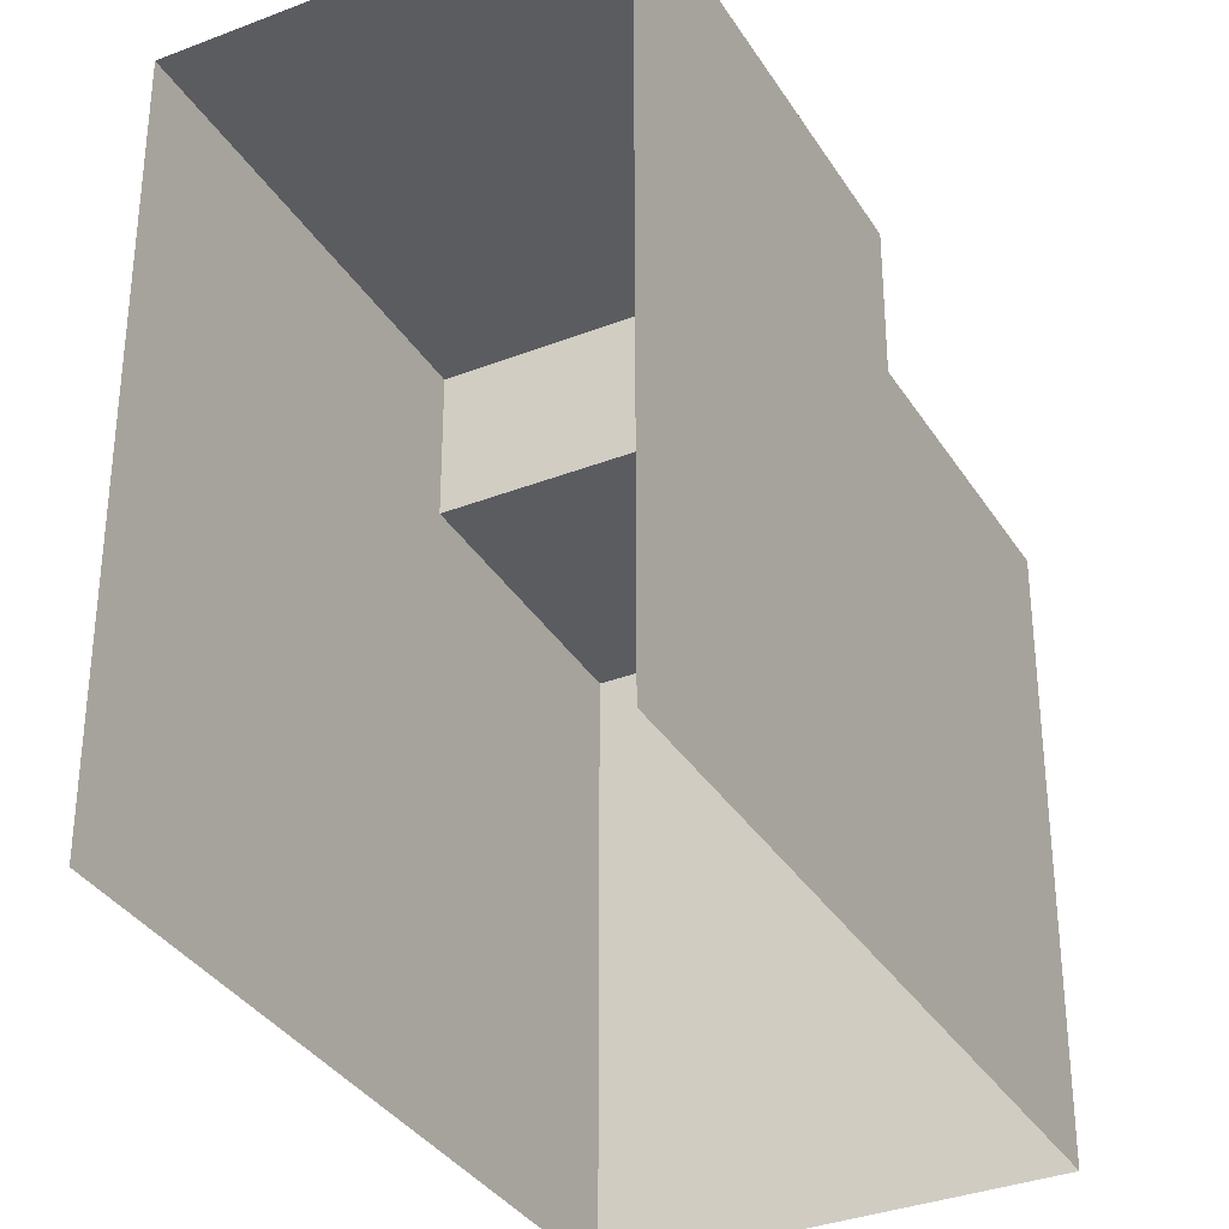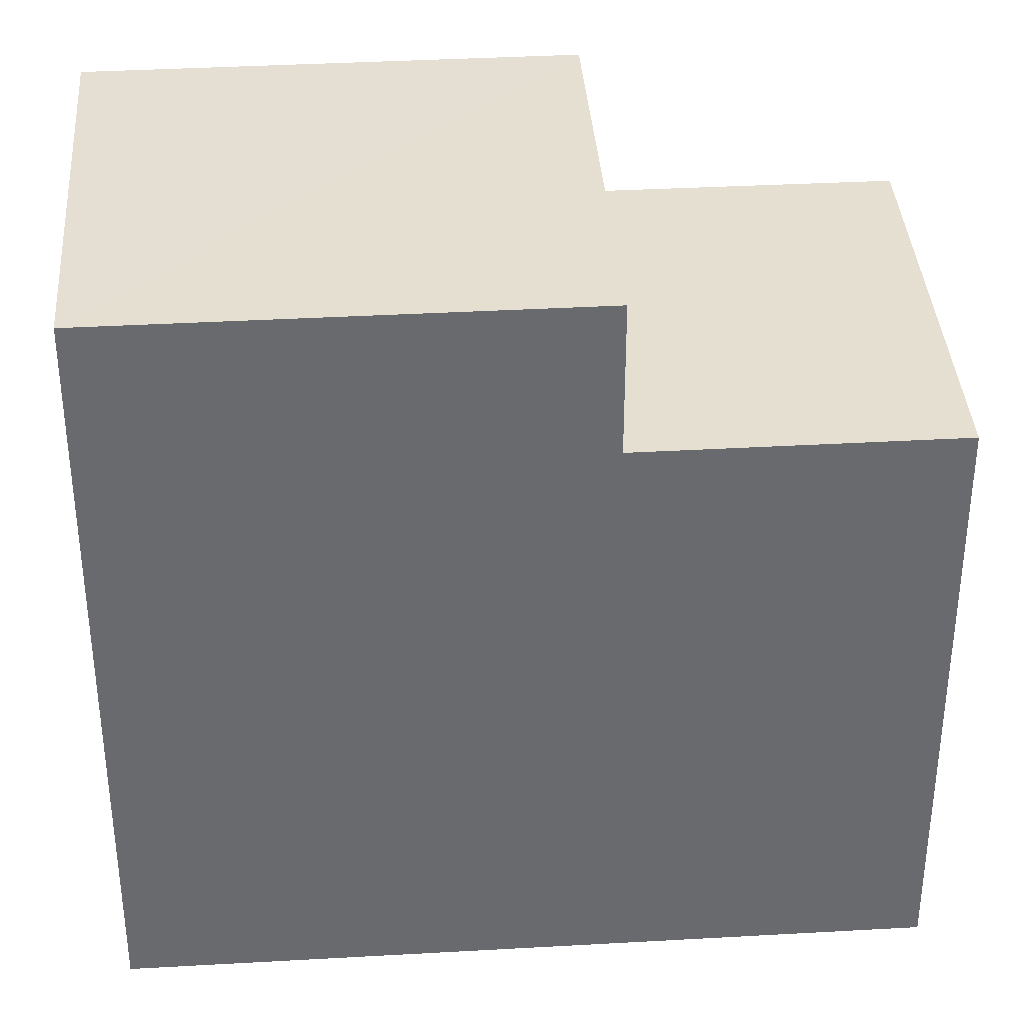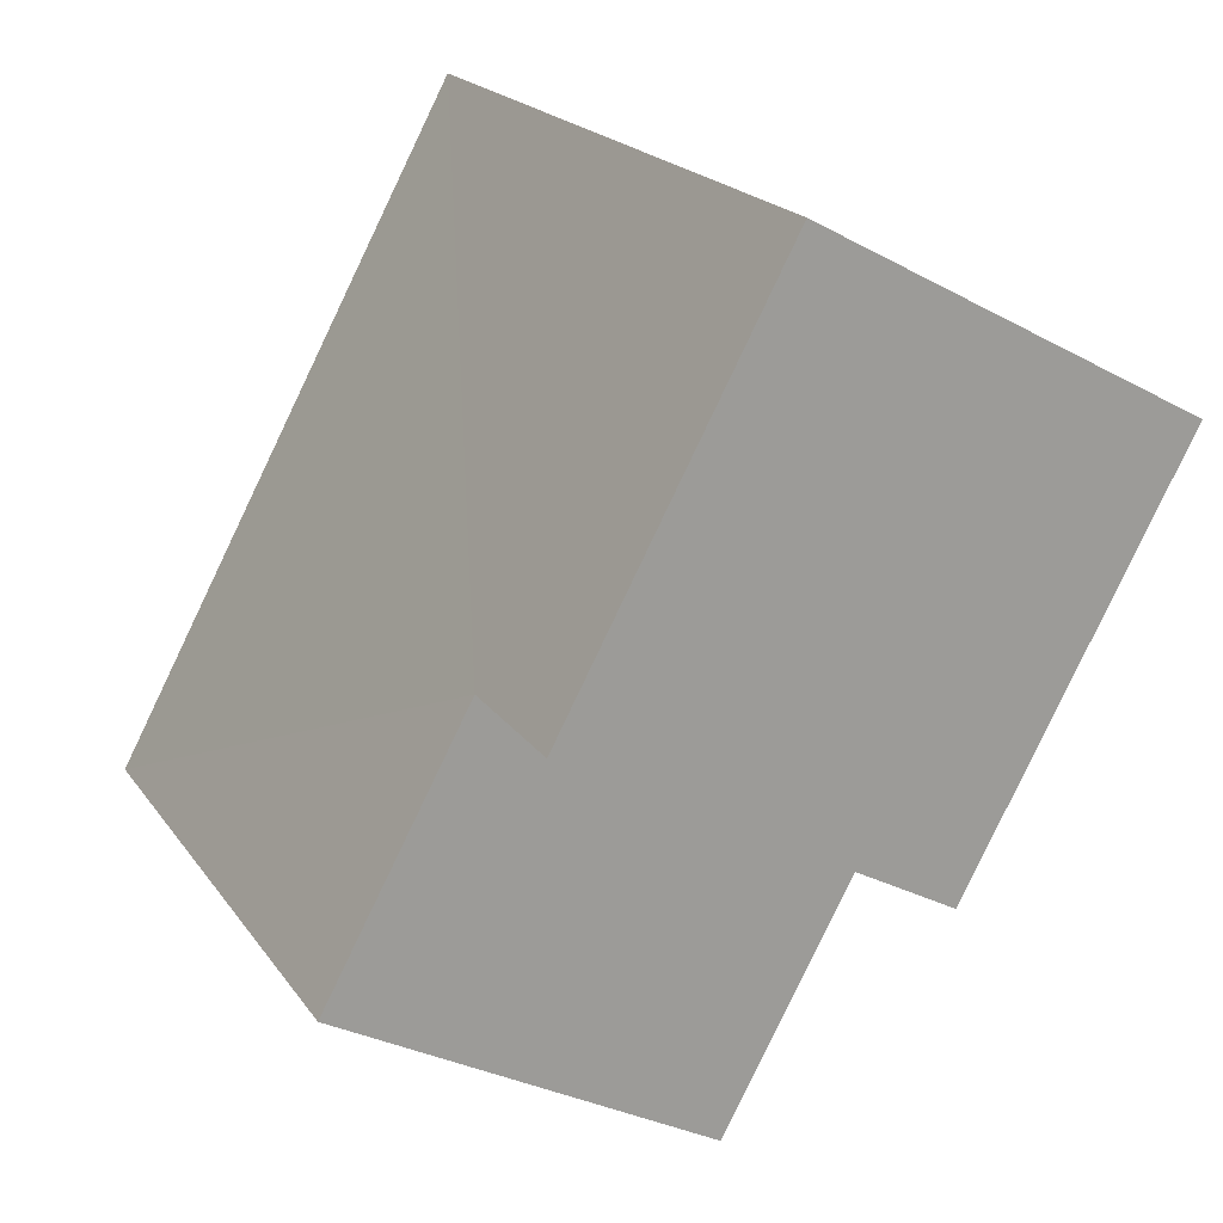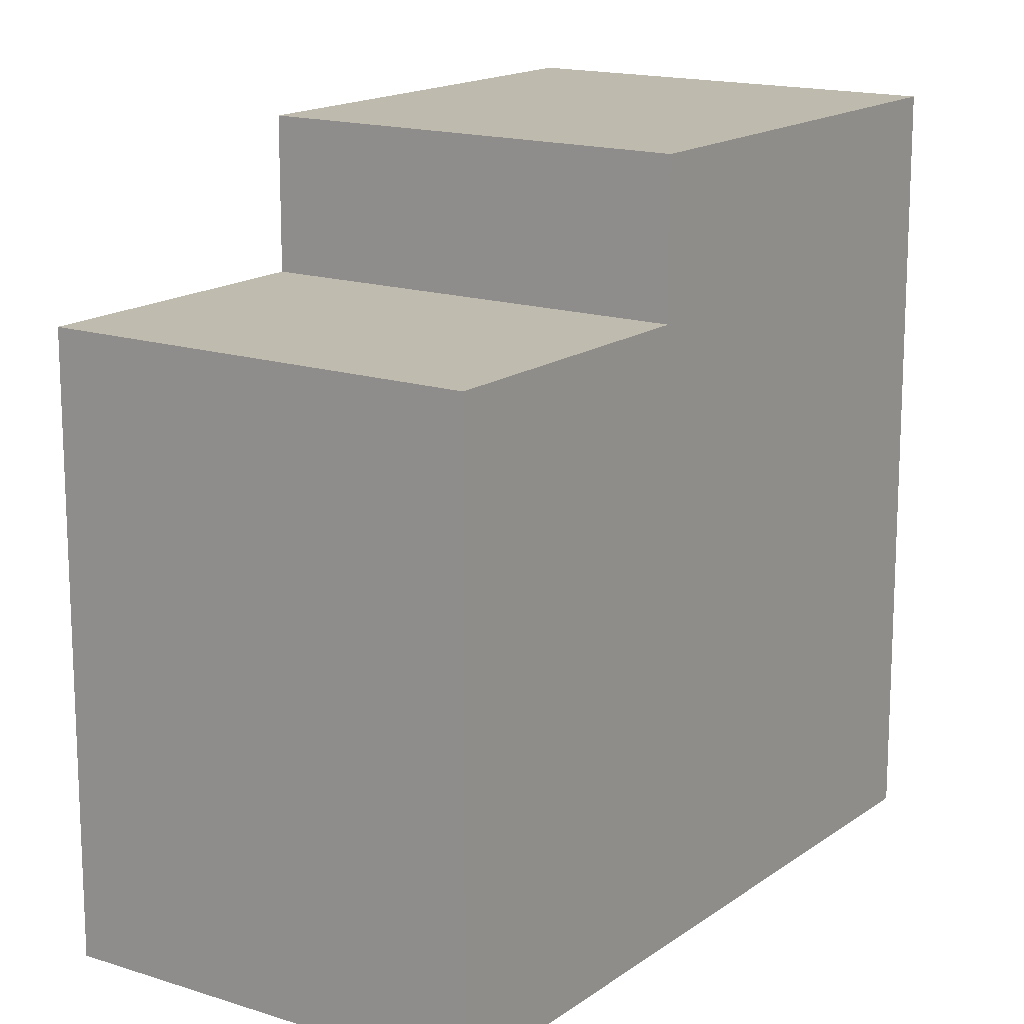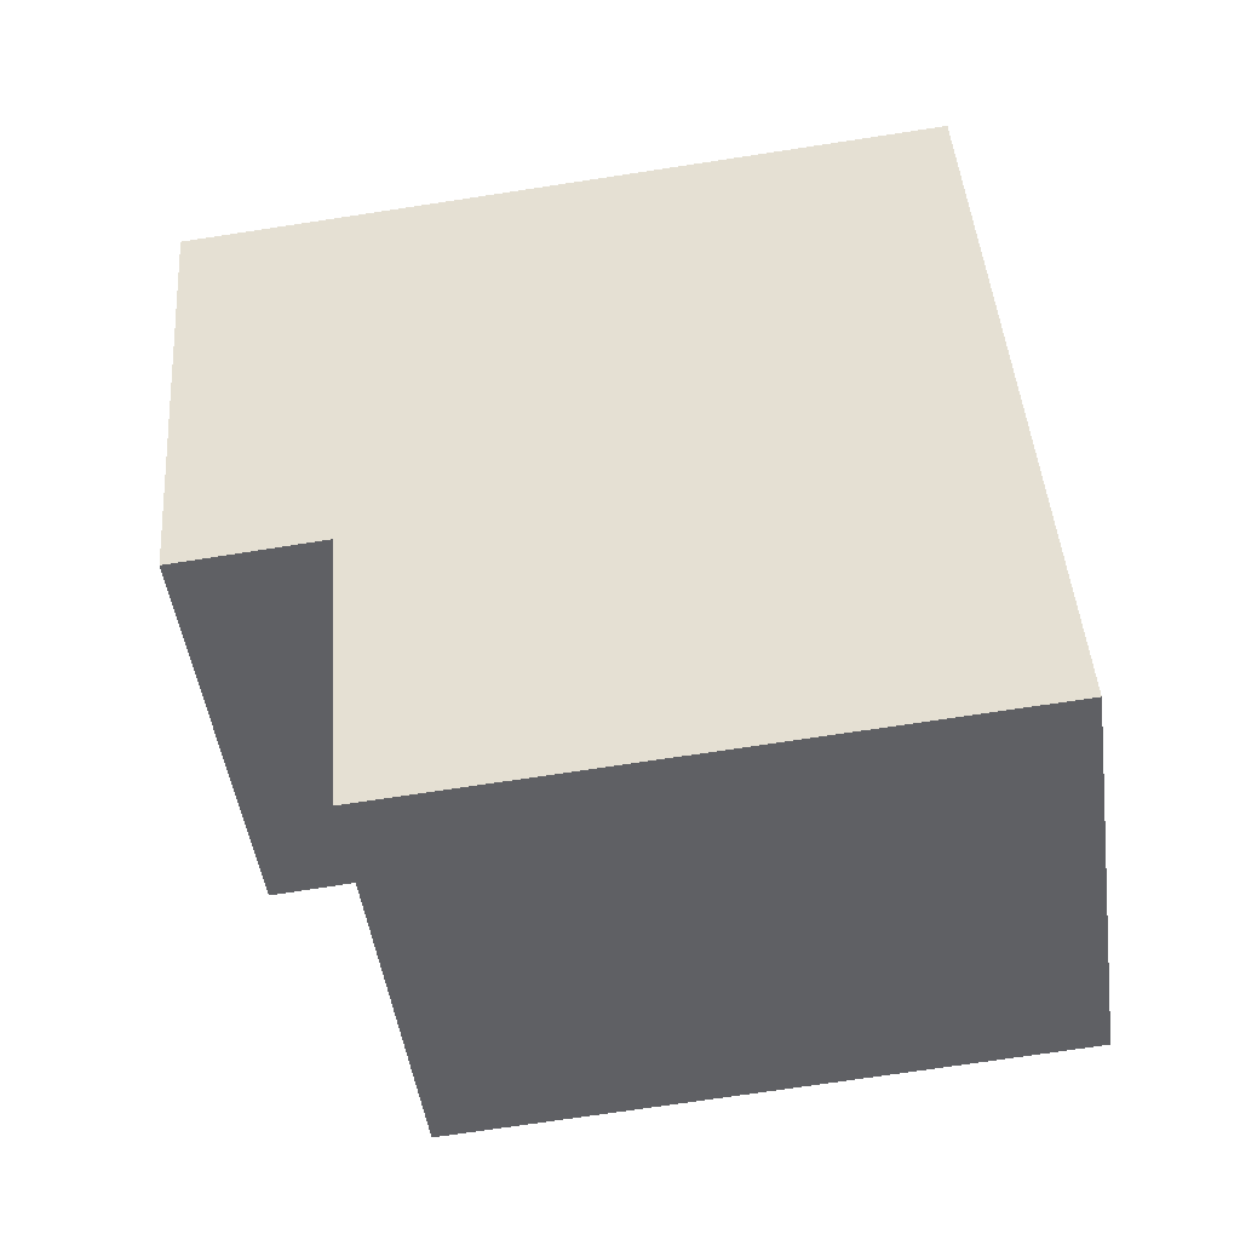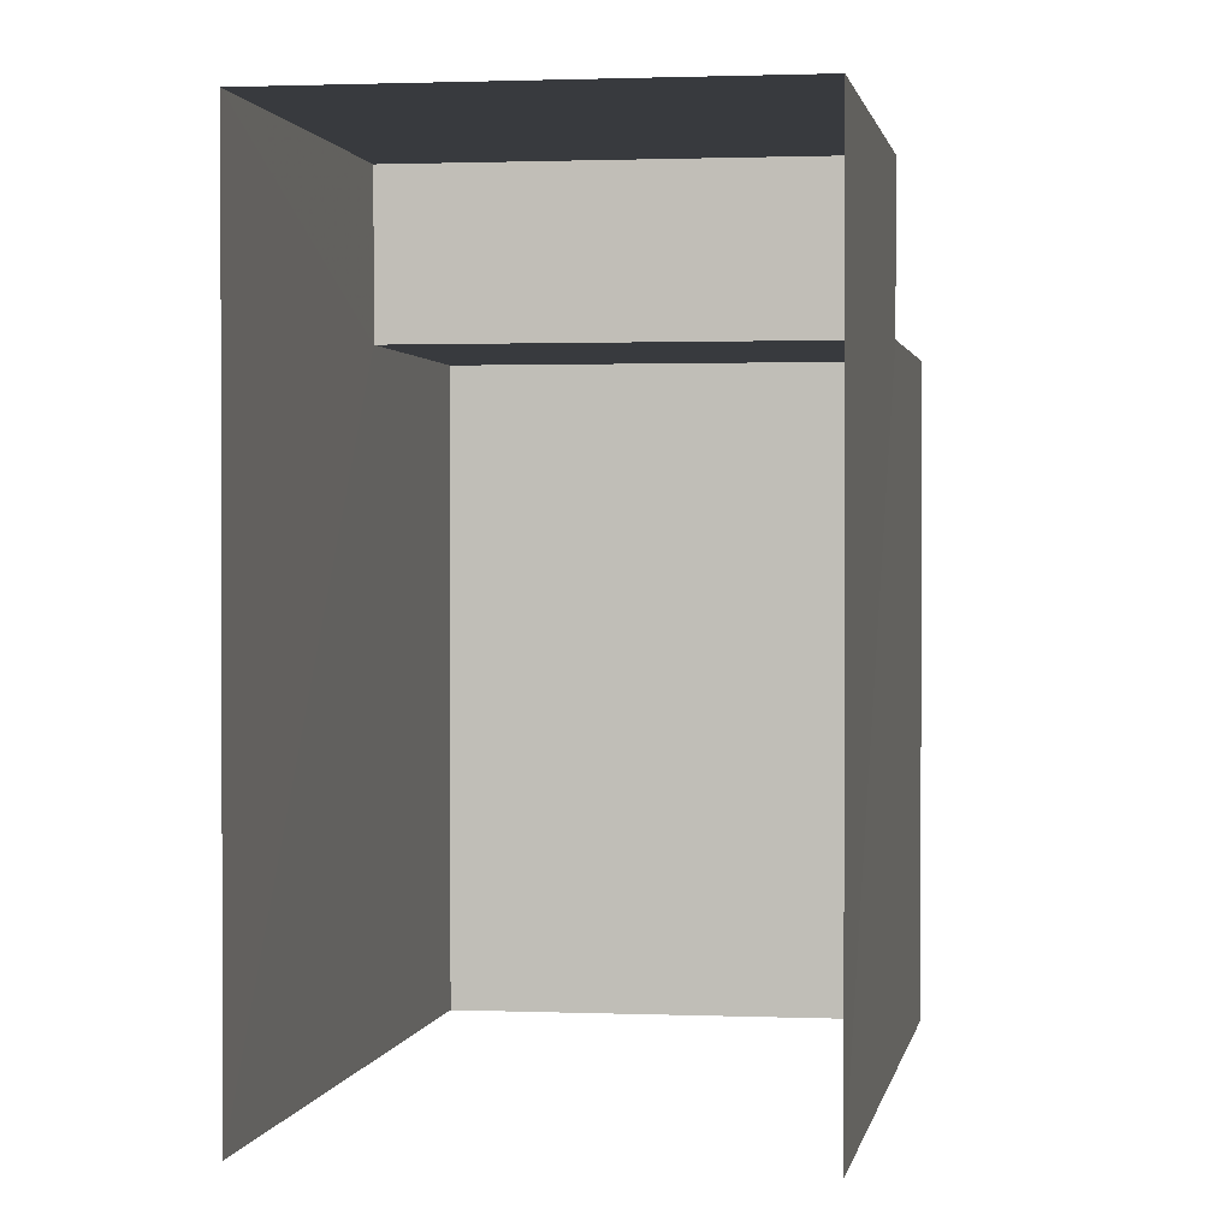
<metadata>
{"format":"obj","ext":"obj","renderer":"f3d","projection":"perspective","resolution":1024,"background":"white","views":[{"elev":-34.3,"azim":179.2,"up":"+Z"},{"elev":37.3,"azim":-122.5,"up":"+Z"},{"elev":19.8,"azim":-24.6,"up":"+Y"},{"elev":15.8,"azim":6.0,"up":"+Z"},{"elev":-74.7,"azim":98.6,"up":"+Y"},{"elev":1.1,"azim":160.7,"up":"+Z"}]}
</metadata>
<code>
v -2.21e+05 -1.251e+05 26.17
v -2.21e+05 -1.251e+05 26.17
v -2.21e+05 -1.251e+05 26.17
v -2.21e+05 -1.251e+05 26.17
v -2.21e+05 -1.251e+05 36.01
v -2.21e+05 -1.251e+05 36.01
v -2.21e+05 -1.251e+05 36.01
v -2.21e+05 -1.251e+05 36.01
v -2.21e+05 -1.251e+05 34.03
v -2.21e+05 -1.251e+05 34.03
v -2.21e+05 -1.251e+05 34.03
v -2.21e+05 -1.251e+05 34.03
f 1 2 3
f 1 4 2
f 5 3 2
f 5 8 3
f 5 6 7
f 8 5 7
f 9 10 11
f 12 9 11
f 12 7 6
f 9 12 6
f 11 1 12
f 7 12 8
f 8 12 3
f 12 1 3
f 4 9 2
f 2 9 5
f 4 10 9
f 5 9 6
f 10 4 1
f 11 10 1

</code>
